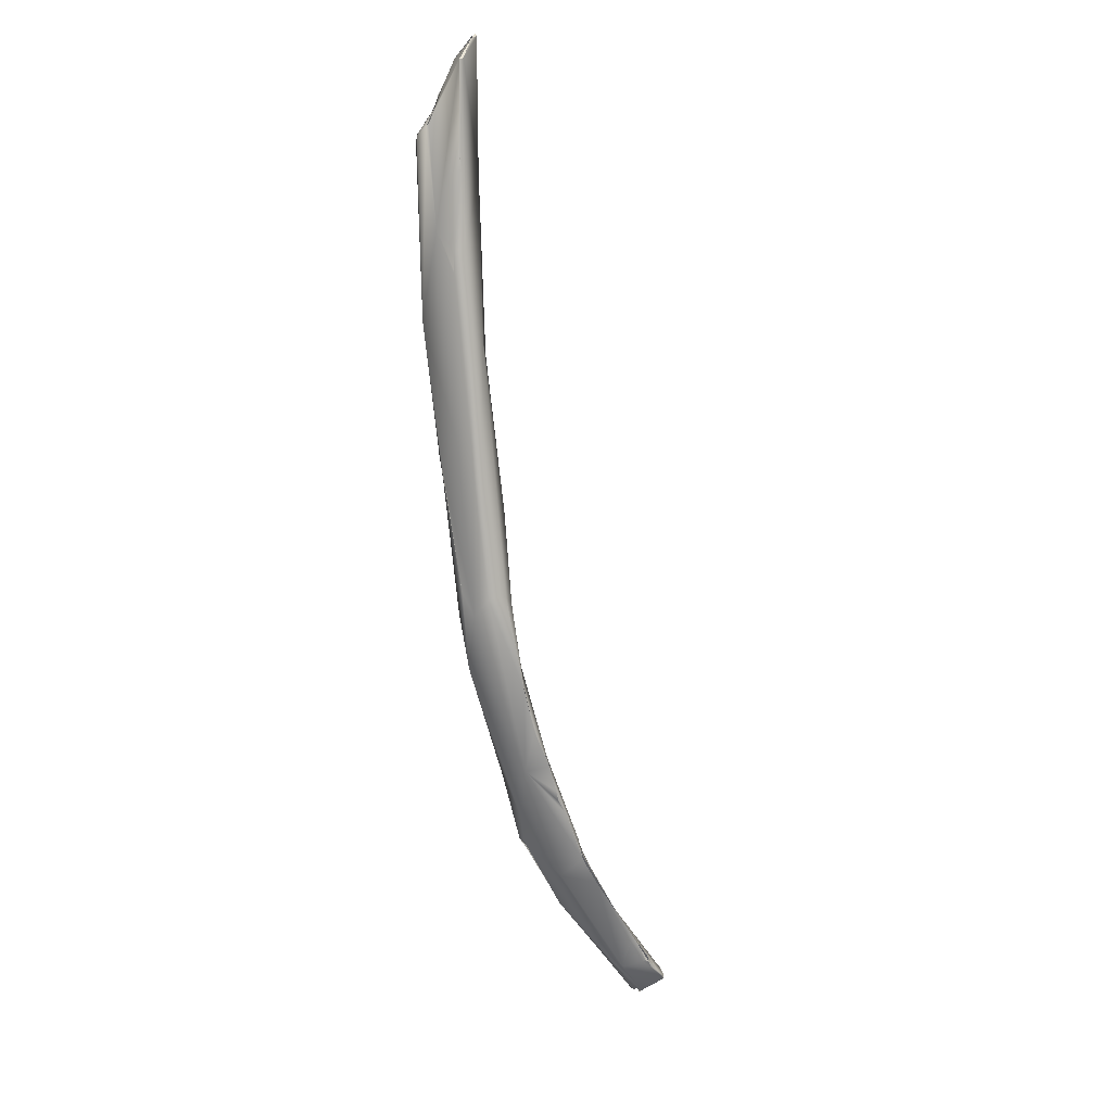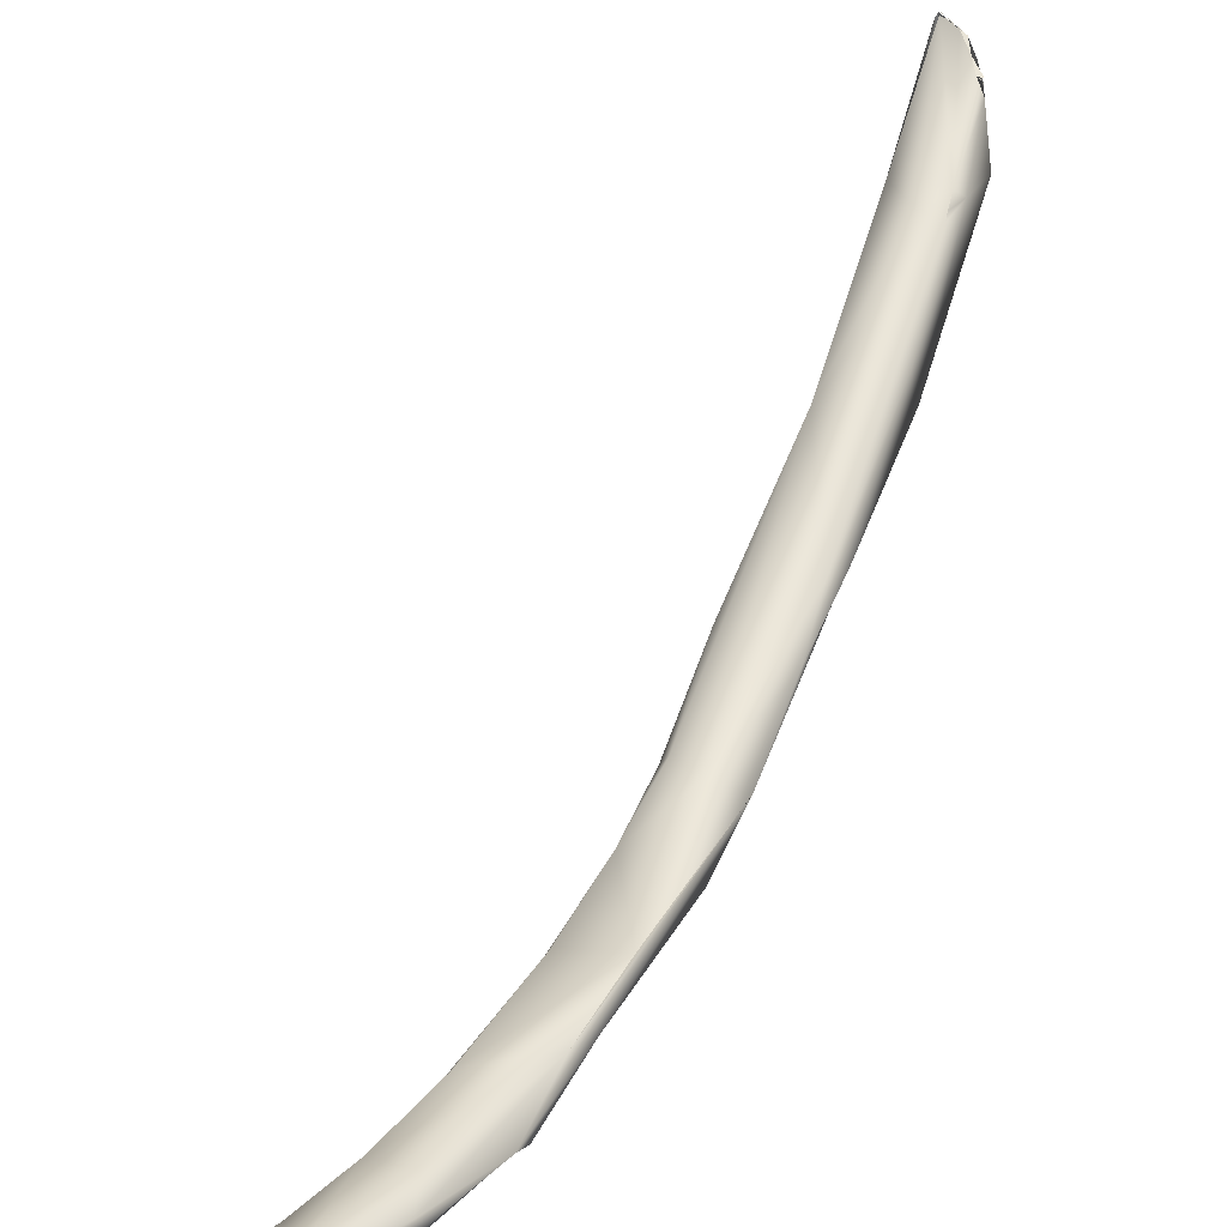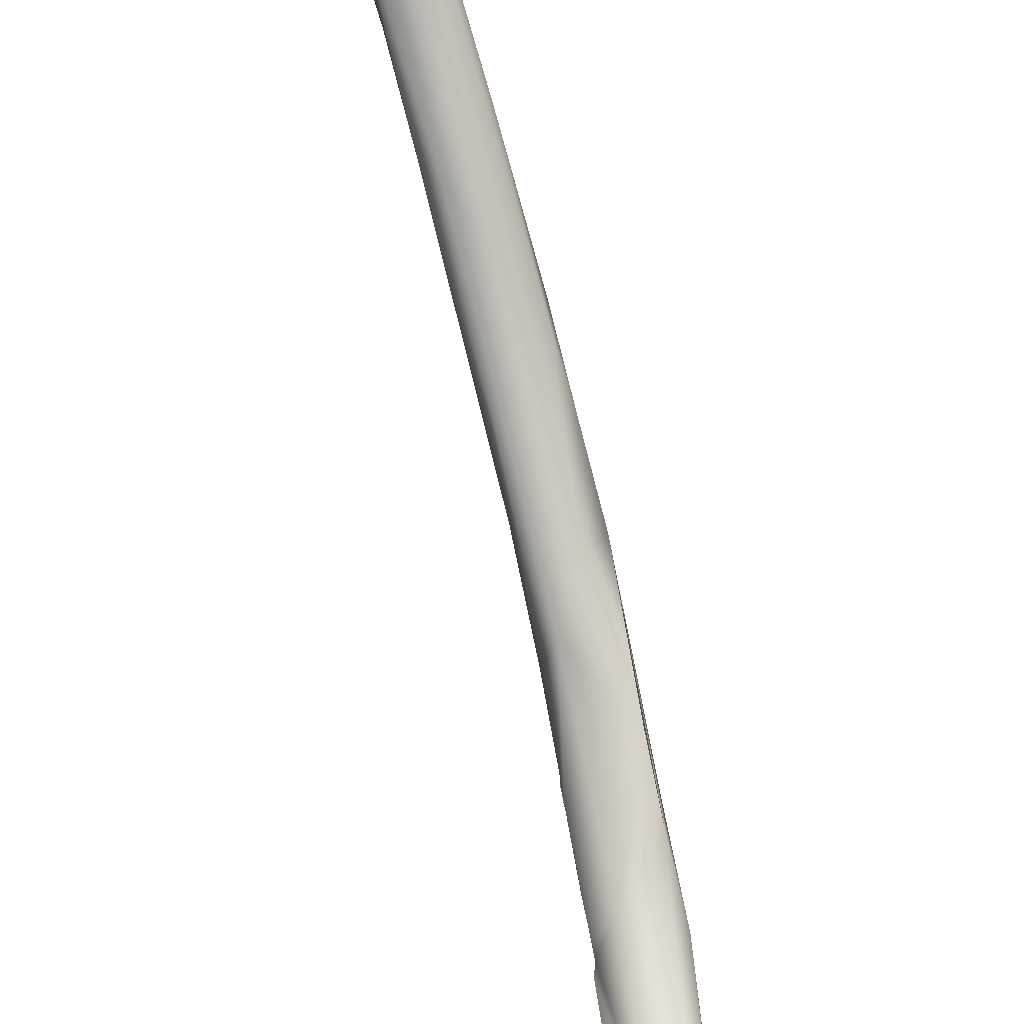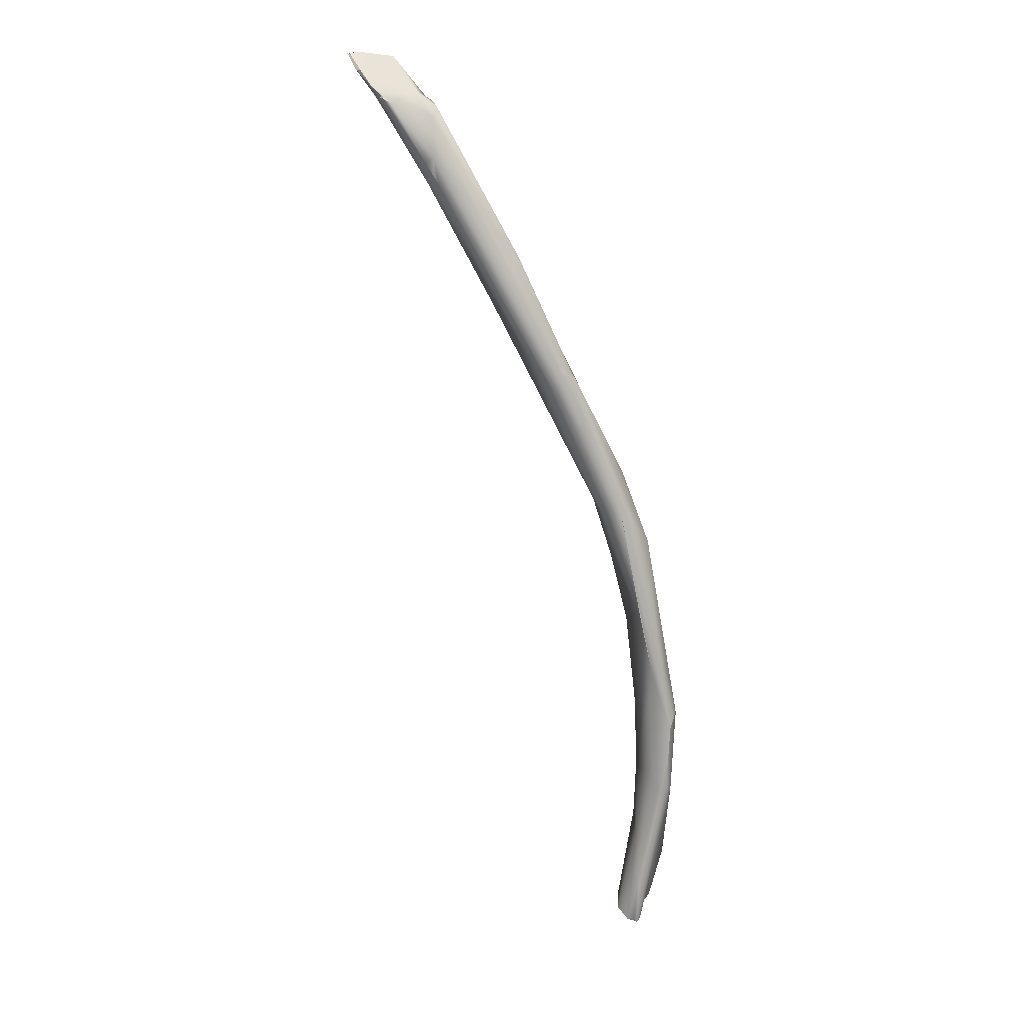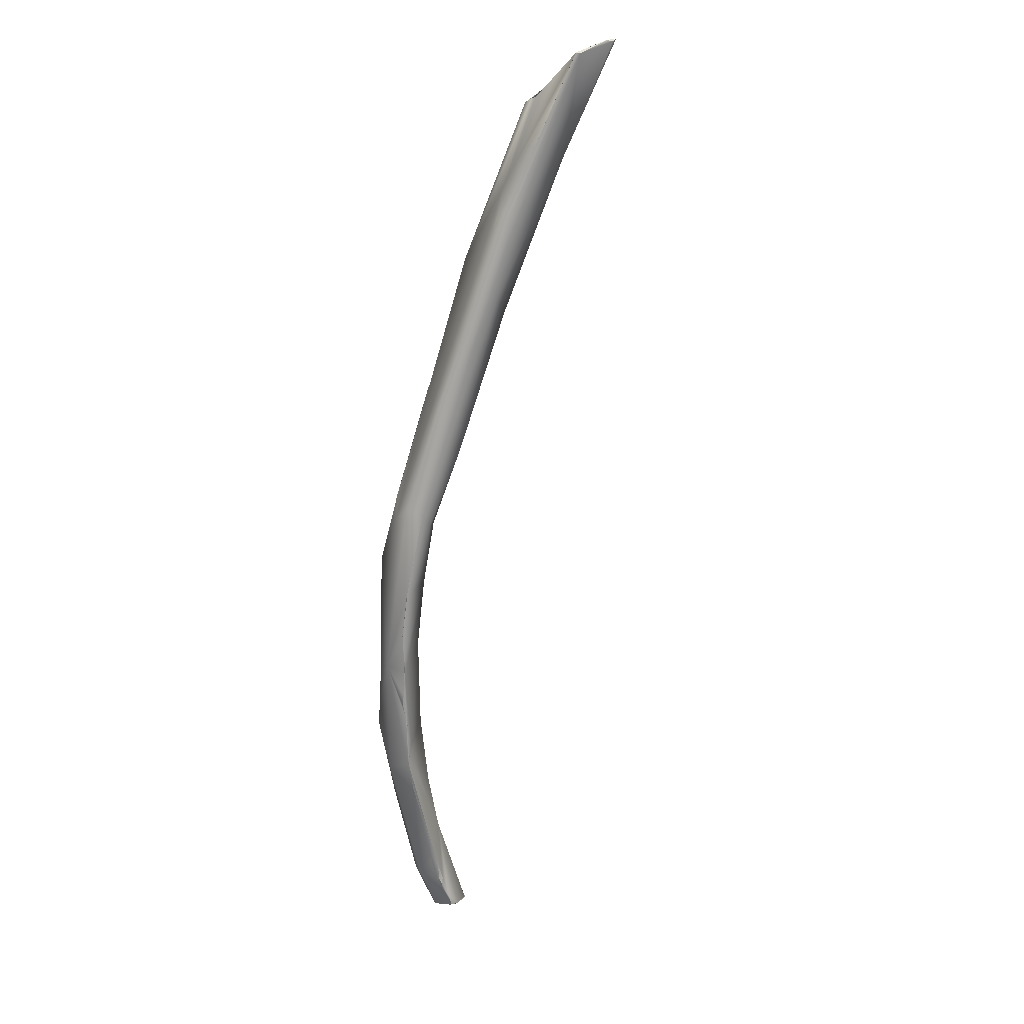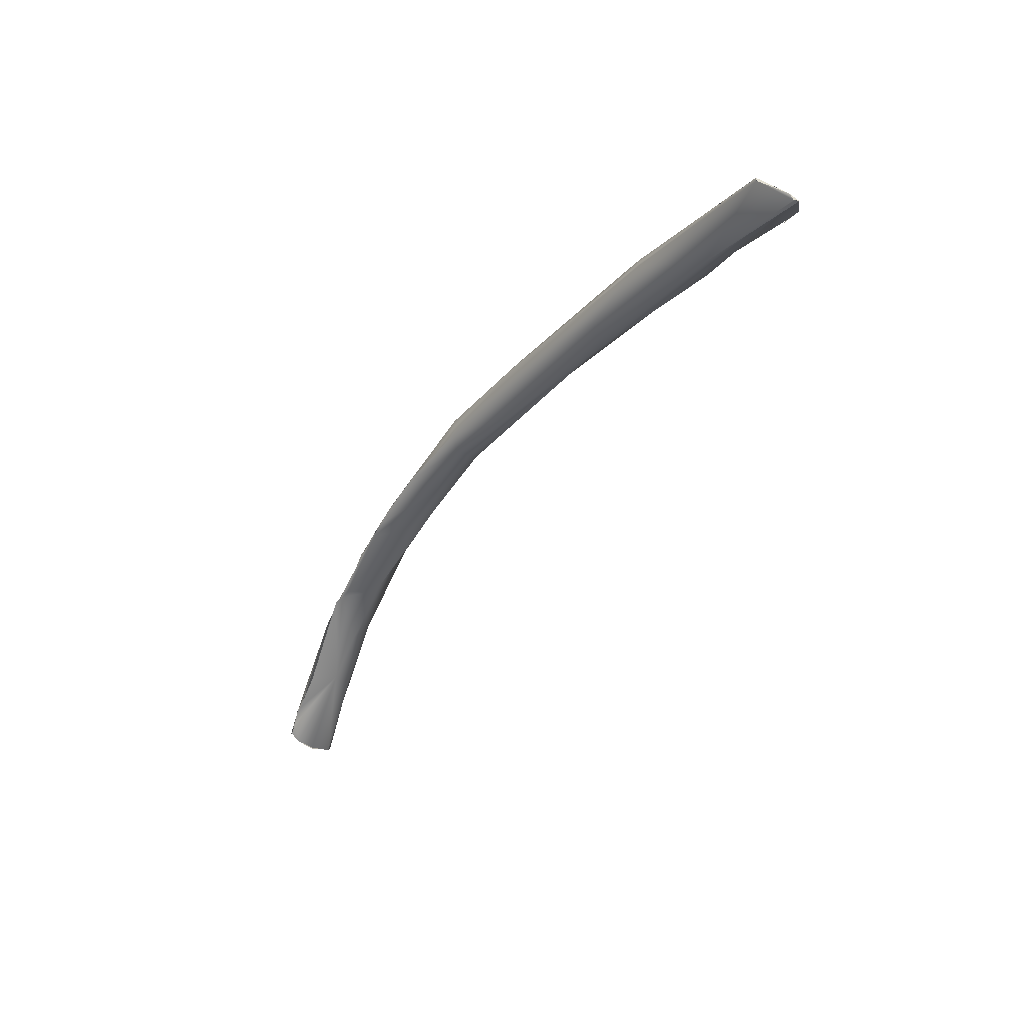
<metadata>
{"format":"obj","ext":"obj","renderer":"f3d","projection":"perspective","resolution":1024,"background":"white","views":[{"elev":47.2,"azim":-166.1,"up":"+Y"},{"elev":20.6,"azim":8.1,"up":"+Z"},{"elev":60.1,"azim":-33.3,"up":"+Z"},{"elev":-9.9,"azim":70.3,"up":"+Y"},{"elev":49.8,"azim":-126.6,"up":"+Y"},{"elev":46.3,"azim":-52.6,"up":"+Y"}]}
</metadata>
<code>
o FJ2552.obj_grp1.1255
v 0.1119 -0.4624 3.698
v 0.1126 -0.4639 3.698
v 0.1121 -0.4655 3.701
v 0.1115 -0.4621 3.698
v 0.1126 -0.4639 3.698
v 0.1119 -0.4624 3.698
v 0.1122 -0.4655 3.701
v 0.1141 -0.458 3.698
v 0.1165 -0.4554 3.697
v 0.1329 -0.4373 3.707
v 0.1211 -0.4749 3.699
v 0.1145 -0.4692 3.706
v 0.1188 -0.4683 3.694
v 0.1199 -0.4701 3.695
v 0.1216 -0.4753 3.708
v 0.1148 -0.4688 3.706
v 0.1174 -0.4528 3.697
v 0.1174 -0.4528 3.697
v 0.1196 -0.4517 3.696
v 0.1263 -0.4527 3.693
v 0.1189 -0.4512 3.697
v 0.1189 -0.4512 3.697
v 0.1174 -0.4528 3.697
v 0.1186 -0.451 3.698
v 0.1181 -0.4504 3.698
v 0.1212 -0.4459 3.698
v 0.123 -0.479 3.7
v 0.1248 -0.4808 3.702
v 0.123 -0.479 3.7
v 0.1209 -0.4737 3.698
v 0.1248 -0.4796 3.707
v 0.1248 -0.4809 3.702
v 0.1246 -0.4807 3.702
v 0.126 -0.4799 3.704
v 0.125 -0.4796 3.707
v 0.12 -0.4699 3.695
v 0.1214 -0.4754 3.709
v 0.1408 -0.4488 3.7
v 0.1295 -0.4527 3.693
v 0.1385 -0.4453 3.708
v 0.1215 -0.4452 3.698
v 0.1245 -0.4414 3.697
v 0.1244 -0.4416 3.697
v 0.1263 -0.4377 3.699
v 0.1338 -0.4647 3.705
v 0.1411 -0.4475 3.707
v 0.1517 -0.4289 3.699
v 0.1517 -0.4289 3.699
v 0.1383 -0.4121 3.7
v 0.143 -0.4017 3.701
v 0.1426 -0.4191 3.71
v 0.1549 -0.4272 3.702
v 0.1531 -0.4297 3.705
v 0.1527 -0.4216 3.709
v 0.1506 -0.4089 3.697
v 0.145 -0.3992 3.703
v 0.1439 -0.402 3.702
v 0.1535 -0.3951 3.715
v 0.1491 -0.3893 3.705
v 0.1463 -0.3957 3.705
v 0.1504 -0.3855 3.707
v 0.1491 -0.3893 3.705
v 0.1512 -0.3839 3.707
v 0.1504 -0.3855 3.707
v 0.1656 -0.3997 3.703
v 0.172 -0.3869 3.715
v 0.1661 -0.3678 3.709
v 0.154 -0.3786 3.707
v 0.1581 -0.3671 3.712
v 0.1653 -0.3635 3.723
v 0.1542 -0.3778 3.707
v 0.1553 -0.3751 3.709
v 0.1585 -0.3657 3.712
v 0.1597 -0.3628 3.713
v 0.1609 -0.3609 3.714
v 0.1655 -0.4054 3.705
v 0.1659 -0.4062 3.705
v 0.1672 -0.389 3.705
v 0.1805 -0.3651 3.724
v 0.1647 -0.3534 3.716
v 0.1698 -0.339 3.722
v 0.1698 -0.3393 3.722
v 0.1735 -0.3407 3.733
v 0.1783 -0.318 3.74
v 0.1674 -0.4005 3.704
v 0.1762 -0.3794 3.715
v 0.1895 -0.3371 3.724
v 0.1847 -0.3107 3.734
v 0.1796 -0.3116 3.737
v 0.1806 -0.3204 3.743
v 0.1855 -0.295 3.759
v 0.1921 -0.2764 3.757
v 0.1967 -0.3266 3.739
v 0.1877 -0.328 3.742
v 0.1891 -0.3183 3.732
v 0.195 -0.2766 3.756
v 0.1994 -0.2535 3.79
v 0.1992 -0.244 3.786
v 0.2029 -0.3041 3.754
v 0.1945 -0.3125 3.736
v 0.2072 -0.2809 3.76
v 0.2059 -0.2888 3.766
v 0.2031 -0.27 3.765
v 0.2075 -0.2799 3.761
v 0.21 -0.2237 3.793
v 0.2074 -0.2173 3.799
v 0.2096 -0.2055 3.823
v 0.2127 -0.1982 3.813
v 0.217 -0.1719 3.851
v 0.2169 -0.171 3.835
v 0.2165 -0.1718 3.849
v 0.2099 -0.2812 3.767
v 0.2183 -0.2456 3.795
v 0.2225 -0.2186 3.818
v 0.2186 -0.2151 3.803
v 0.2197 -0.2413 3.787
v 0.2169 -0.2168 3.82
v 0.2236 -0.2119 3.823
v 0.2102 -0.2229 3.793
v 0.2108 -0.2178 3.797
v 0.2175 -0.1717 3.85
v 0.2161 -0.2003 3.811
v 0.218 -0.1709 3.834
v 0.2257 -0.1892 3.823
v 0.2245 -0.1851 3.828
v 0.2221 -0.18 3.849
v 0.218 -0.1709 3.834
v 0.2174 -0.1709 3.847
v 0.2174 -0.1709 3.847
v 0.2174 -0.1709 3.847
v 0.218 -0.1709 3.834
v 0.2171 -0.1711 3.835
v 0.2239 -0.1806 3.848
v 0.2165 -0.1718 3.849
v 0.2174 -0.172 3.851
v 0.2174 -0.1709 3.847
v 0.2173 -0.1722 3.851
v 0.2239 -0.1806 3.848
v 0.2187 -0.1731 3.85
v 0.2174 -0.172 3.851
v 0.2221 -0.18 3.849
v 0.2263 -0.2104 3.821
v 0.2293 -0.1928 3.821
v 0.2229 -0.2166 3.82
v 0.2263 -0.1893 3.822
v 0.2284 -0.1934 3.838
v 0.2266 -0.1907 3.841
v 0.2246 -0.1854 3.828
v 0.2305 -0.1976 3.823
v 0.2251 -0.1861 3.845
v 0.2263 -0.187 3.844
v 0.2251 -0.1861 3.845
v 0.2264 -0.1907 3.842
v 0.2282 -0.1911 3.841
v 0.2278 -0.1907 3.841
v 0.228 -0.1917 3.841
v 0.2264 -0.1907 3.842
v 0.228 -0.1917 3.841
v 0.2278 -0.1907 3.841
v 0.2221 -0.18 3.849
v 0.2251 -0.1861 3.845
v 0.2239 -0.1806 3.848
f 1 2 3
f 6 7 8
f 10 8 7
f 8 9 4
f 11 12 13
f 14 11 13
f 10 7 16
f 12 3 13
f 13 3 2
f 13 5 4
f 10 16 37
f 9 8 17
f 9 19 20
f 9 20 4
f 9 18 19
f 18 21 19
f 22 23 24
f 25 17 8
f 22 24 26
f 8 10 25
f 27 28 11
f 35 33 34
f 11 28 31
f 31 12 11
f 31 15 12
f 13 4 20
f 36 13 20
f 38 30 36
f 38 29 30
f 36 20 39
f 37 40 10
f 19 21 41
f 42 19 41
f 20 19 43
f 10 44 25
f 43 42 20
f 34 32 45
f 45 35 34
f 38 32 29
f 40 35 45
f 35 40 37
f 40 45 46
f 47 38 36
f 47 36 39
f 48 39 20
f 49 42 41
f 42 49 20
f 44 10 50
f 45 32 52
f 38 52 32
f 52 38 48
f 45 53 46
f 51 10 40
f 46 54 40
f 55 20 49
f 20 55 48
f 51 56 10
f 49 57 55
f 56 50 10
f 56 51 58
f 59 57 56
f 59 56 60
f 60 61 62
f 56 58 60
f 59 63 57
f 64 63 59
f 45 52 53
f 46 53 54
f 48 55 65
f 66 54 53
f 54 51 40
f 54 66 51
f 66 58 51
f 67 55 57
f 67 57 63
f 63 68 67
f 60 69 61
f 61 69 63
f 71 68 63
f 71 63 72
f 67 68 72
f 70 60 58
f 69 72 63
f 73 67 72
f 72 69 73
f 75 74 69
f 48 65 76
f 48 76 52
f 77 53 52
f 53 77 66
f 65 55 78
f 78 55 67
f 79 70 58
f 69 60 70
f 73 80 67
f 73 75 80
f 80 82 67
f 80 75 81
f 75 83 81
f 83 75 69
f 83 69 70
f 83 70 79
f 83 84 81
f 65 85 76
f 85 65 78
f 77 86 66
f 66 79 58
f 77 85 86
f 85 78 86
f 87 78 67
f 67 82 88
f 88 82 89
f 89 82 81
f 81 84 89
f 83 90 84
f 84 90 91
f 92 88 89
f 84 91 89
f 78 87 86
f 93 94 79
f 79 94 83
f 95 87 67
f 88 95 67
f 90 83 94
f 92 96 88
f 88 96 95
f 94 97 90
f 91 98 89
f 91 90 97
f 98 92 89
f 91 97 98
f 66 86 93
f 87 93 86
f 94 93 99
f 95 100 87
f 100 101 87
f 99 102 94
f 104 100 95
f 95 96 103
f 94 102 97
f 96 105 103
f 92 106 96
f 96 106 105
f 98 106 92
f 98 97 107
f 98 107 106
f 120 106 108
f 106 107 110
f 108 106 110
f 107 111 110
f 107 109 111
f 87 101 93
f 99 93 101
f 99 101 112
f 99 112 102
f 103 104 95
f 101 104 112
f 102 112 113
f 113 114 102
f 97 102 114
f 105 115 103
f 103 116 104
f 116 103 115
f 107 97 117
f 117 97 114
f 114 118 117
f 119 115 105
f 119 120 115
f 120 105 106
f 121 107 117
f 122 120 108
f 120 122 115
f 117 118 121
f 123 122 108
f 115 122 123
f 115 123 124
f 124 123 125
f 121 118 126
f 110 127 108
f 111 128 110
f 130 131 132
f 129 133 123
f 134 135 136
f 129 137 133
f 138 139 140
f 138 140 141
f 133 125 123
f 104 116 112
f 116 113 112
f 116 149 142
f 113 116 142
f 114 113 142
f 142 144 114
f 115 145 116
f 143 116 145
f 144 142 118
f 118 142 146
f 147 118 146
f 145 115 124
f 145 148 143
f 146 149 125
f 147 150 118
f 152 153 154
f 146 151 155
f 146 155 156
f 157 158 159
f 146 125 151
f 133 151 125
f 126 118 150
f 160 161 162
f 116 143 149
f 142 149 146
f 125 149 143

</code>
